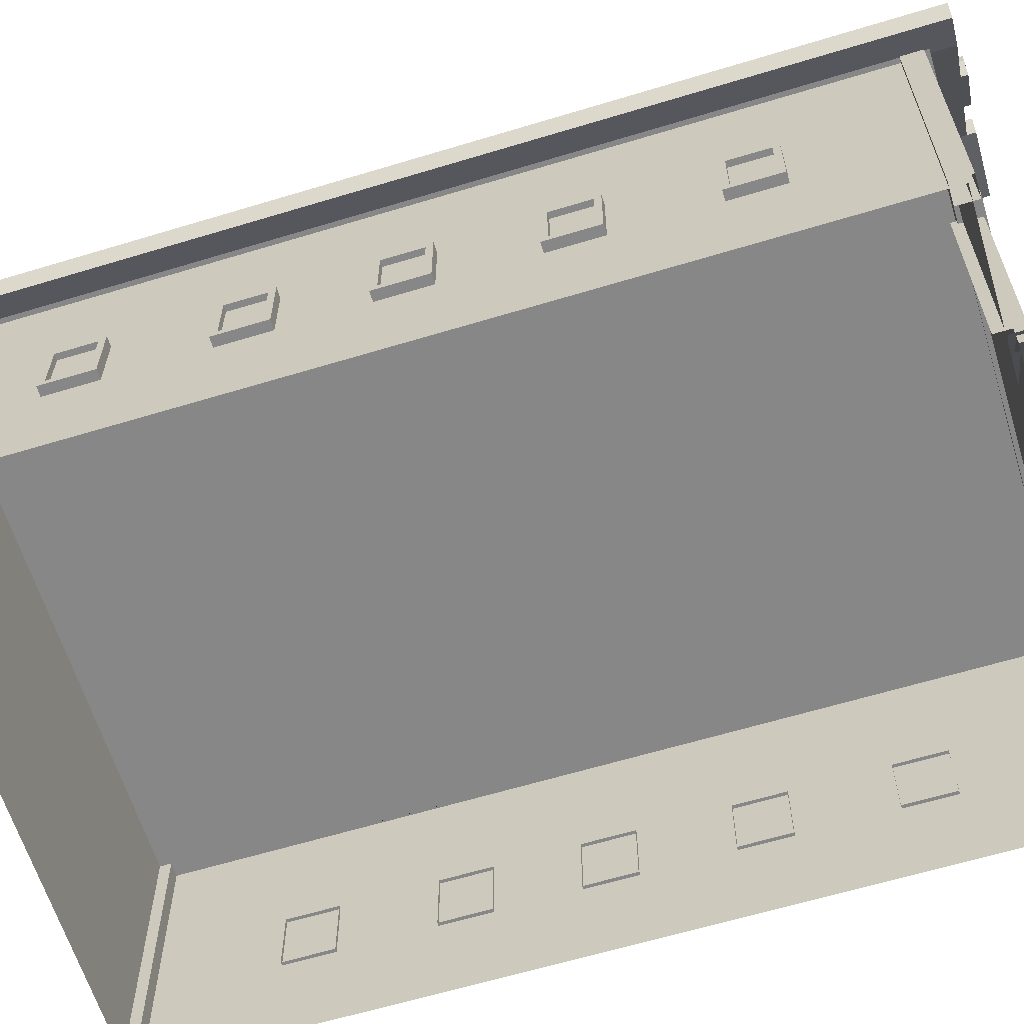
<metadata>
{"format":"obj","ext":"obj","renderer":"f3d","projection":"perspective","resolution":1024,"background":"white","views":[{"elev":-62.6,"azim":-72.9,"up":"+Y"}]}
</metadata>
<code>
o Barn
v -1.274 1.274 1.91
v -1.274 1.274 -1.91
v -1.274 -3.1e-05 1.91
v -1.274 -3.1e-05 -1.91
v 0 2.232 -1.91
v 0 2.232 1.91
v 0 -3.1e-05 1.91
v 0 -3.1e-05 -1.91
v -0.6368 2.023 1.91
v -0.6368 -3.1e-05 1.91
v -0.6368 2.023 -1.91
v -0.6368 -3.1e-05 -1.91
v -0.7363 0.9885 1.987
v -0.7363 0.9885 1.866
v -0.7363 -3.1e-05 1.987
v -0.7363 -3.1e-05 1.866
v -0.6795 0.9885 1.866
v -0.6795 0.9885 1.987
v -0.6795 -3.1e-05 1.987
v -0.7363 0.9269 1.987
v -0.7363 0.9269 1.866
v -0.6795 0.9269 1.987
v -0.05951 0.9885 1.866
v -0.05951 0.9885 1.987
v -0.05951 -3.1e-05 1.987
v -0.05951 0.9269 1.987
v 0 0.9885 1.866
v 0 0.9885 1.987
v 0 -3.1e-05 1.987
v 0 0.9269 1.987
v -0.05951 -3.1e-05 1.944
v -0.6795 -3.1e-05 1.944
v -0.6795 0.9269 1.944
v -0.05951 0.9269 1.944
v -0.7196 -3.1e-05 1.975
v -0.05521 0.97 1.975
v -0.7196 -3.1e-05 1.918
v -0.05521 0.97 1.918
v -0.6498 -3.1e-05 1.975
v 0 0.9371 1.975
v -0.6498 -3.1e-05 1.918
v 0 0.9371 1.918
v -0.8179 0.9625 1.997
v -0.8179 1.064 1.997
v -0.8179 0.9625 1.891
v -0.8179 1.064 1.891
v 0 0.9625 1.891
v 0 1.064 1.891
v 0 0.9625 1.997
v 0 1.064 1.997
v -1.209 1.274 -1.951
v -1.3 1.274 1.938
v -1.209 1.274 -1.861
v -1.3 1.274 1.848
v -1.3 1.274 -1.951
v -1.209 1.274 1.938
v -1.3 1.274 -1.861
v -1.209 1.274 1.848
v -1.3 0 1.938
v -1.3 0 1.848
v -1.209 0 1.848
v -1.209 0 1.938
v -1.3 0 -1.861
v -1.3 0 -1.951
v -1.209 0 -1.951
v -1.209 0 -1.861
v -1.271 1.357 1.958
v -1.32 1.26 1.958
v -1.271 1.357 -1.973
v -1.32 1.26 -1.973
v 0 1.357 -1.973
v 0 1.26 -1.973
v 0 1.357 1.958
v 0 1.26 1.958
v -0.6368 2.023 2.057
v -1.274 1.274 2.057
v -0.6368 2.023 -2.057
v 0 2.232 -2.057
v 0 2.232 2.057
v -1.274 1.274 -2.057
v -1.311 1.333 2.057
v -0.6744 2.083 2.057
v -0.6744 2.083 -2.057
v 0 2.292 -2.057
v 0 2.292 2.057
v -1.311 1.333 -2.057
v -1.41 1.182 2.057
v -1.448 1.241 2.057
v -1.448 1.241 -2.057
v -1.41 1.182 -2.057
v -0.8491 1.773 1.91
v -1.061 1.524 1.91
v -0.8491 -3.1e-05 1.91
v -1.061 -3.1e-05 1.91
v -1.061 1.524 -1.91
v -0.8491 1.773 -1.91
v -1.061 -3.1e-05 -1.91
v -0.8491 -3.1e-05 -1.91
v -0.8491 1.773 2.057
v -1.061 1.524 2.057
v -1.061 1.524 -2.057
v -0.8491 1.773 -2.057
v -0.8867 1.833 2.057
v -1.099 1.583 2.057
v -1.099 1.583 -2.057
v -0.8867 1.833 -2.057
v -0.3184 2.128 -1.91
v -0.3184 -3.1e-05 -1.91
v -0.3184 2.128 1.91
v -0.3184 -3.1e-05 1.91
v -0.3184 2.128 -2.057
v -0.3184 2.128 2.057
v -0.3375 2.187 -2.057
v -0.3375 2.187 2.057
v -0.3427 2.204 -2.057
v 0 2.308 -2.057
v 0 2.308 2.057
v -0.3427 2.204 2.057
v -0.8964 1.841 2.057
v -1.112 1.594 2.057
v -1.112 1.594 -2.057
v -0.8964 1.841 -2.057
v -0.9128 1.86 -2.057
v -0.6847 2.096 -2.057
v -0.6847 2.096 2.057
v -0.9128 1.86 2.057
v -0.8491 1.773 2.086
v -1.061 1.524 2.086
v -0.8867 1.833 2.086
v -1.099 1.583 2.086
v -0.8964 1.841 2.086
v -1.112 1.594 2.086
v -0.3184 2.128 2.095
v -0.6368 2.023 2.095
v -0.3375 2.187 2.095
v -0.6744 2.083 2.095
v -1.311 1.333 -2.083
v -1.274 1.274 -2.083
v -1.061 1.524 -2.083
v -1.099 1.583 -2.083
v -0.6368 2.023 -2.083
v -0.6744 2.083 -2.083
v -0.3184 2.128 -2.083
v -0.3375 2.187 -2.083
v -0.3184 2.128 -2.106
v 0 2.232 -2.106
v -0.3375 2.187 -2.106
v 0 2.292 -2.106
v -0.2365 1.473 1.954
v -0.2365 1.946 1.954
v -0.2786 1.43 1.897
v -0.2786 1.988 1.897
v 0 1.43 1.897
v 0 1.988 1.897
v 0 1.473 1.954
v 0 1.946 1.954
v -0.2786 1.43 1.954
v -0.2786 1.988 1.954
v 0 1.988 1.954
v 0 1.43 1.954
v 0 1.946 1.919
v 0 1.473 1.919
v -0.2365 1.473 1.919
v -0.2365 1.946 1.919
v -0.3131 1.973 1.978
v -0.3131 2.026 1.978
v -0.3131 1.973 1.891
v -0.3131 2.026 1.891
v 0 1.973 1.891
v 0 2.026 1.891
v 0 1.973 1.978
v 0 2.026 1.978
v 0.2715 1.956 1.899
v -0.2442 1.44 1.899
v 0.2715 1.956 1.935
v -0.2442 1.44 1.935
v 0.2442 1.983 1.899
v -0.2715 1.467 1.899
v 0.2442 1.983 1.935
v -0.2715 1.467 1.935
v -1.316 0.4572 0.08381
v -1.316 0.6841 0.08381
v -1.316 0.4572 -0.08381
v -1.316 0.6841 -0.08381
v -1.259 0.4292 0.1118
v -1.259 0.7121 0.1118
v -1.259 0.4292 -0.1118
v -1.259 0.7121 -0.1118
v -1.316 0.4292 -0.1118
v -1.316 0.4292 0.1118
v -1.316 0.7121 0.1118
v -1.316 0.7121 -0.1118
v -1.29 0.4572 -0.08381
v -1.29 0.4572 0.08381
v -1.29 0.6841 0.08381
v -1.29 0.6841 -0.08381
v -1.316 0.4572 -0.4977
v -1.316 0.6841 -0.4977
v -1.316 0.4572 -0.6654
v -1.316 0.6841 -0.6654
v -1.259 0.4292 -0.4697
v -1.259 0.7121 -0.4697
v -1.259 0.4292 -0.6934
v -1.259 0.7121 -0.6934
v -1.316 0.4292 -0.6934
v -1.316 0.4292 -0.4697
v -1.316 0.7121 -0.4697
v -1.316 0.7121 -0.6934
v -1.29 0.4572 -0.6654
v -1.29 0.4572 -0.4977
v -1.29 0.6841 -0.4977
v -1.29 0.6841 -0.6654
v -1.316 0.4572 -1.136
v -1.316 0.6841 -1.136
v -1.316 0.4572 -1.304
v -1.316 0.6841 -1.304
v -1.259 0.4292 -1.108
v -1.259 0.7121 -1.108
v -1.259 0.4292 -1.332
v -1.259 0.7121 -1.332
v -1.316 0.4292 -1.332
v -1.316 0.4292 -1.108
v -1.316 0.7121 -1.108
v -1.316 0.7121 -1.332
v -1.29 0.4572 -1.304
v -1.29 0.4572 -1.136
v -1.29 0.6841 -1.136
v -1.29 0.6841 -1.304
v -1.316 0.4572 1.333
v -1.316 0.6841 1.333
v -1.316 0.4572 1.165
v -1.316 0.6841 1.165
v -1.259 0.4292 1.361
v -1.259 0.7121 1.361
v -1.259 0.4292 1.137
v -1.259 0.7121 1.137
v -1.316 0.4292 1.137
v -1.316 0.4292 1.361
v -1.316 0.7121 1.361
v -1.316 0.7121 1.137
v -1.29 0.4572 1.165
v -1.29 0.4572 1.333
v -1.29 0.6841 1.333
v -1.29 0.6841 1.165
v -1.316 0.4572 0.6944
v -1.316 0.6841 0.6944
v -1.316 0.4572 0.5268
v -1.316 0.6841 0.5268
v -1.259 0.4292 0.7224
v -1.259 0.7121 0.7224
v -1.259 0.4292 0.4987
v -1.259 0.7121 0.4987
v -1.316 0.4292 0.4987
v -1.316 0.4292 0.7224
v -1.316 0.7121 0.7224
v -1.316 0.7121 0.4987
v -1.29 0.4572 0.5268
v -1.29 0.4572 0.6944
v -1.29 0.6841 0.6944
v -1.29 0.6841 0.5268
v 1.274 1.274 1.91
v 1.274 1.274 -1.91
v 1.274 -3.1e-05 1.91
v 1.274 -3.1e-05 -1.91
v 0.6368 2.023 1.91
v 0.6368 -3.1e-05 1.91
v 0.6368 2.023 -1.91
v 0.6368 -3.1e-05 -1.91
v 0.7363 0.9885 1.987
v 0.7363 0.9885 1.866
v 0.7363 -3.1e-05 1.987
v 0.7363 -3.1e-05 1.866
v 0.6795 0.9885 1.866
v 0.6795 0.9885 1.987
v 0.6795 -3.1e-05 1.987
v 0.7363 0.9269 1.987
v 0.7363 0.9269 1.866
v 0.6795 0.9269 1.987
v 0.05951 0.9885 1.866
v 0.05951 0.9885 1.987
v 0.05951 -3.1e-05 1.987
v 0.05951 0.9269 1.987
v 0.05951 -3.1e-05 1.944
v 0.6795 -3.1e-05 1.944
v 0.6795 0.9269 1.944
v 0.05951 0.9269 1.944
v 0.7196 -3.1e-05 1.975
v 0.05521 0.97 1.975
v 0.7196 -3.1e-05 1.918
v 0.05521 0.97 1.918
v 0.6498 -3.1e-05 1.975
v 0.6498 -3.1e-05 1.918
v 0.8179 0.9625 1.997
v 0.8179 1.064 1.997
v 0.8179 0.9625 1.891
v 0.8179 1.064 1.891
v 1.209 1.274 -1.951
v 1.3 1.274 1.938
v 1.209 1.274 -1.861
v 1.3 1.274 1.848
v 1.3 1.274 -1.951
v 1.209 1.274 1.938
v 1.3 1.274 -1.861
v 1.209 1.274 1.848
v 1.3 0 1.938
v 1.3 0 1.848
v 1.209 0 1.848
v 1.209 0 1.938
v 1.3 0 -1.861
v 1.3 0 -1.951
v 1.209 0 -1.951
v 1.209 0 -1.861
v 1.271 1.357 1.958
v 1.32 1.26 1.958
v 1.271 1.357 -1.973
v 1.32 1.26 -1.973
v 0.6368 2.023 2.057
v 1.274 1.274 2.057
v 0.6368 2.023 -2.057
v 1.274 1.274 -2.057
v 1.311 1.333 2.057
v 0.6744 2.083 2.057
v 0.6744 2.083 -2.057
v 1.311 1.333 -2.057
v 1.41 1.182 2.057
v 1.448 1.241 2.057
v 1.448 1.241 -2.057
v 1.41 1.182 -2.057
v 0.8491 1.773 1.91
v 1.061 1.524 1.91
v 0.8491 -3.1e-05 1.91
v 1.061 -3.1e-05 1.91
v 1.061 1.524 -1.91
v 0.8491 1.773 -1.91
v 1.061 -3.1e-05 -1.91
v 0.8491 -3.1e-05 -1.91
v 0.8491 1.773 2.057
v 1.061 1.524 2.057
v 1.061 1.524 -2.057
v 0.8491 1.773 -2.057
v 0.8867 1.833 2.057
v 1.099 1.583 2.057
v 1.099 1.583 -2.057
v 0.8867 1.833 -2.057
v 0.3184 2.128 -1.91
v 0.3184 -3.1e-05 -1.91
v 0.3184 2.128 1.91
v 0.3184 -3.1e-05 1.91
v 0.3184 2.128 -2.057
v 0.3184 2.128 2.057
v 0.3375 2.187 -2.057
v 0.3375 2.187 2.057
v 0.3427 2.204 -2.057
v 0.3427 2.204 2.057
v 0.8964 1.841 2.057
v 1.112 1.594 2.057
v 1.112 1.594 -2.057
v 0.8964 1.841 -2.057
v 0.9128 1.86 -2.057
v 0.6847 2.096 -2.057
v 0.6847 2.096 2.057
v 0.9128 1.86 2.057
v 0.8491 1.773 2.086
v 1.061 1.524 2.086
v 0.8867 1.833 2.086
v 1.099 1.583 2.086
v 0.8964 1.841 2.086
v 1.112 1.594 2.086
v 0.3184 2.128 2.095
v 0.6368 2.023 2.095
v 0.3375 2.187 2.095
v 0.6744 2.083 2.095
v 1.311 1.333 -2.083
v 1.274 1.274 -2.083
v 1.061 1.524 -2.083
v 1.099 1.583 -2.083
v 0.6368 2.023 -2.083
v 0.6744 2.083 -2.083
v 0.3184 2.128 -2.083
v 0.3375 2.187 -2.083
v 0.3184 2.128 -2.106
v 0.3375 2.187 -2.106
v 0.2365 1.473 1.954
v 0.2365 1.946 1.954
v 0.2786 1.43 1.897
v 0.2786 1.988 1.897
v 0.2786 1.43 1.954
v 0.2786 1.988 1.954
v 0.2365 1.473 1.919
v 0.2365 1.946 1.919
v 0.3131 1.973 1.978
v 0.3131 2.026 1.978
v 0.3131 1.973 1.891
v 0.3131 2.026 1.891
v -0.2715 1.956 1.899
v 0.2442 1.44 1.899
v -0.2715 1.956 1.935
v 0.2442 1.44 1.935
v -0.2442 1.983 1.899
v 0.2715 1.467 1.899
v -0.2442 1.983 1.935
v 0.2715 1.467 1.935
v 1.316 0.4572 0.08381
v 1.316 0.6841 0.08381
v 1.316 0.4572 -0.08381
v 1.316 0.6841 -0.08381
v 1.259 0.4292 0.1118
v 1.259 0.7121 0.1118
v 1.259 0.4292 -0.1118
v 1.259 0.7121 -0.1118
v 1.316 0.4292 -0.1118
v 1.316 0.4292 0.1118
v 1.316 0.7121 0.1118
v 1.316 0.7121 -0.1118
v 1.29 0.4572 -0.08381
v 1.29 0.4572 0.08381
v 1.29 0.6841 0.08381
v 1.29 0.6841 -0.08381
v 1.316 0.4572 -0.4977
v 1.316 0.6841 -0.4977
v 1.316 0.4572 -0.6654
v 1.316 0.6841 -0.6654
v 1.259 0.4292 -0.4697
v 1.259 0.7121 -0.4697
v 1.259 0.4292 -0.6934
v 1.259 0.7121 -0.6934
v 1.316 0.4292 -0.6934
v 1.316 0.4292 -0.4697
v 1.316 0.7121 -0.4697
v 1.316 0.7121 -0.6934
v 1.29 0.4572 -0.6654
v 1.29 0.4572 -0.4977
v 1.29 0.6841 -0.4977
v 1.29 0.6841 -0.6654
v 1.316 0.4572 -1.136
v 1.316 0.6841 -1.136
v 1.316 0.4572 -1.304
v 1.316 0.6841 -1.304
v 1.259 0.4292 -1.108
v 1.259 0.7121 -1.108
v 1.259 0.4292 -1.332
v 1.259 0.7121 -1.332
v 1.316 0.4292 -1.332
v 1.316 0.4292 -1.108
v 1.316 0.7121 -1.108
v 1.316 0.7121 -1.332
v 1.29 0.4572 -1.304
v 1.29 0.4572 -1.136
v 1.29 0.6841 -1.136
v 1.29 0.6841 -1.304
v 1.316 0.4572 1.333
v 1.316 0.6841 1.333
v 1.316 0.4572 1.165
v 1.316 0.6841 1.165
v 1.259 0.4292 1.361
v 1.259 0.7121 1.361
v 1.259 0.4292 1.137
v 1.259 0.7121 1.137
v 1.316 0.4292 1.137
v 1.316 0.4292 1.361
v 1.316 0.7121 1.361
v 1.316 0.7121 1.137
v 1.29 0.4572 1.165
v 1.29 0.4572 1.333
v 1.29 0.6841 1.333
v 1.29 0.6841 1.165
v 1.316 0.4572 0.6944
v 1.316 0.6841 0.6944
v 1.316 0.4572 0.5268
v 1.316 0.6841 0.5268
v 1.259 0.4292 0.7224
v 1.259 0.7121 0.7224
v 1.259 0.4292 0.4987
v 1.259 0.7121 0.4987
v 1.316 0.4292 0.4987
v 1.316 0.4292 0.7224
v 1.316 0.7121 0.7224
v 1.316 0.7121 0.4987
v 1.29 0.4572 0.5268
v 1.29 0.4572 0.6944
v 1.29 0.6841 0.6944
v 1.29 0.6841 0.5268
v -1.274 1.274 1.563
v -1.274 1.274 1.251
v -1.274 1.274 0.8684
v -1.274 1.274 0.4689
v -1.274 1.274 0.1737
v -1.274 1.274 -0.2123
v -1.274 1.274 -0.521
v -1.274 1.274 -0.8684
v -1.274 1.274 -1.268
v -1.274 1.274 -1.563
v -1.274 -3.1e-05 1.563
v -1.274 -3.1e-05 1.251
v -1.274 -3.1e-05 0.8684
v -1.274 -3.1e-05 0.4689
v -1.274 -3.1e-05 0.1737
v -1.274 -3.1e-05 -0.2123
v -1.274 -3.1e-05 -0.521
v -1.274 -3.1e-05 -0.8684
v -1.274 -3.1e-05 -1.268
v -1.274 -3.1e-05 -1.563
v 1.274 1.274 1.592
v 1.274 1.274 1.309
v 1.274 1.274 0.9552
v 1.274 1.274 0.5953
v 1.274 1.274 0.3184
v 1.274 1.274 0
v 1.274 1.274 -0.3599
v 1.274 1.274 -0.6368
v 1.274 1.274 -0.9119
v 1.274 1.274 -1.274
v 1.274 1.274 -1.637
v 1.274 -3.1e-05 1.592
v 1.274 -3.1e-05 1.309
v 1.274 -3.1e-05 0.9552
v 1.274 -3.1e-05 0.5953
v 1.274 -3.1e-05 0.3184
v 1.274 -3.1e-05 0
v 1.274 -3.1e-05 -0.3599
v 1.274 -3.1e-05 -0.6368
v 1.274 -3.1e-05 -0.9119
v 1.274 -3.1e-05 -1.274
v 1.274 -3.1e-05 -1.637
f 502 492 2 4
f 94 92 1 3
f 108 107 5 8
f 98 96 11 12
f 110 109 9 10
f 20 13 14 21
f 22 18 13 20
f 17 14 13 18
f 23 17 18 24
f 26 24 18 22
f 26 22 33 34
f 19 22 20 15
f 15 20 21 16
f 29 30 26 25
f 30 28 24 26
f 27 23 24 28
f 31 34 33 32
f 22 19 32 33
f 25 26 34 31
f 35 36 38 37
f 41 42 40 39
f 39 40 36 35
f 43 44 46 45
f 49 50 44 43
f 48 46 44 50
f 45 47 49 43
f 45 46 48 47
f 59 52 54 60
f 60 54 58 61
f 61 58 56 62
f 62 56 52 59
f 64 55 51 65
f 63 57 55 64
f 67 69 70 68
f 66 53 57 63
f 65 51 53 66
f 73 67 68 74
f 72 74 68 70
f 69 67 73 71
f 70 69 71 72
f 95 2 80 101
f 107 11 77 111
f 111 77 141 143
f 86 105 140 137
f 99 75 82 103
f 112 79 85 114
f 90 87 88 89
f 123 126 125 124
f 84 113 115 116
f 109 6 79 112
f 91 9 75 99
f 89 88 81 86
f 76 81 88 87
f 103 126 123 106
f 86 80 90 89
f 84 85 79 6 5 78
f 1 92 100 76
f 92 91 99 100
f 83 82 114 113
f 76 100 104 81
f 119 120 132 131
f 77 102 106 83
f 102 101 105 106
f 11 96 102 77
f 96 95 101 102
f 83 106 123 124
f 103 106 122 119
f 86 81 104 105
f 4 2 95 97
f 97 95 96 98
f 10 9 91 93
f 93 91 92 94
f 9 109 112 75
f 115 118 117 116
f 114 82 136 135
f 111 113 147 145
f 5 107 111 78
f 114 85 117 118
f 7 6 109 110
f 12 11 107 108
f 114 118 115 113
f 121 120 119 122
f 116 117 85 84
f 104 120 121 105
f 106 105 121 122
f 120 104 130 132
f 82 83 124 125
f 103 82 125 126
f 128 127 129 130
f 130 129 131 132
f 103 119 131 129
f 99 103 129 127
f 100 99 127 128
f 104 100 128 130
f 134 133 135 136
f 75 112 133 134
f 82 75 134 136
f 112 114 135 133
f 139 138 137 140
f 105 101 139 140
f 101 80 138 139
f 80 86 137 138
f 143 141 142 144
f 113 111 143 144
f 77 83 142 141
f 83 113 144 142
f 146 145 147 148
f 78 111 145 146
f 84 78 146 148
f 113 84 148 147
f 1 76 87 90 80 2 492 491 490 489 488 487 486 485 484 483
f 157 158 152 151
f 149 155 162 163
f 154 152 158 159
f 151 153 160 157
f 149 150 158 157
f 150 156 159 158
f 155 149 157 160
f 162 161 164 163
f 150 149 163 164
f 156 150 164 161
f 165 166 168 167
f 171 172 166 165
f 170 168 166 172
f 167 169 171 165
f 167 168 170 169
f 174 173 175 176
f 180 179 177 178
f 176 175 179 180
f 182 184 196 195
f 189 192 188 187
f 185 186 191 190
f 189 187 185 190
f 188 192 191 186
f 181 183 189 190
f 182 181 190 191
f 184 182 191 192
f 183 184 192 189
f 194 195 196 193
f 183 181 194 193
f 184 183 193 196
f 181 182 195 194
f 198 200 212 211
f 205 208 204 203
f 201 202 207 206
f 205 203 201 206
f 204 208 207 202
f 197 199 205 206
f 198 197 206 207
f 200 198 207 208
f 199 200 208 205
f 210 211 212 209
f 199 197 210 209
f 200 199 209 212
f 197 198 211 210
f 214 216 228 227
f 221 224 220 219
f 217 218 223 222
f 221 219 217 222
f 220 224 223 218
f 213 215 221 222
f 214 213 222 223
f 216 214 223 224
f 215 216 224 221
f 226 227 228 225
f 215 213 226 225
f 216 215 225 228
f 213 214 227 226
f 230 232 244 243
f 237 240 236 235
f 233 234 239 238
f 237 235 233 238
f 236 240 239 234
f 229 231 237 238
f 230 229 238 239
f 232 230 239 240
f 231 232 240 237
f 242 243 244 241
f 231 229 242 241
f 232 231 241 244
f 229 230 243 242
f 246 248 260 259
f 253 256 252 251
f 249 250 255 254
f 253 251 249 254
f 252 256 255 250
f 245 247 253 254
f 246 245 254 255
f 248 246 255 256
f 247 248 256 253
f 258 259 260 257
f 247 245 258 257
f 248 247 257 260
f 245 246 259 258
f 524 264 262 513
f 332 263 261 330
f 346 8 5 345
f 336 268 267 334
f 348 266 265 347
f 276 277 270 269
f 278 276 269 274
f 273 274 269 270
f 279 280 274 273
f 282 278 274 280
f 282 286 285 278
f 275 271 276 278
f 271 272 277 276
f 29 281 282 30
f 30 282 280 28
f 27 28 280 279
f 283 284 285 286
f 278 285 284 275
f 281 283 286 282
f 287 289 290 288
f 292 291 40 42
f 291 287 288 40
f 293 295 296 294
f 49 293 294 50
f 48 50 294 296
f 295 293 49 47
f 295 47 48 296
f 305 306 300 298
f 306 307 304 300
f 307 308 302 304
f 308 305 298 302
f 310 311 297 301
f 309 310 301 303
f 313 314 316 315
f 312 309 303 299
f 311 312 299 297
f 73 74 314 313
f 72 316 314 74
f 315 71 73 313
f 316 72 71 315
f 333 339 320 262
f 345 349 319 267
f 349 379 377 319
f 324 373 376 343
f 337 341 322 317
f 350 352 85 79
f 328 327 326 325
f 359 360 361 362
f 84 116 353 351
f 347 350 79 6
f 329 337 317 265
f 327 324 321 326
f 318 325 326 321
f 341 344 359 362
f 324 327 328 320
f 261 318 338 330
f 330 338 337 329
f 323 351 352 322
f 318 321 342 338
f 355 367 368 356
f 319 323 344 340
f 340 344 343 339
f 267 319 340 334
f 334 340 339 333
f 323 360 359 344
f 341 355 358 344
f 324 343 342 321
f 264 335 333 262
f 335 336 334 333
f 266 331 329 265
f 331 332 330 329
f 265 317 350 347
f 353 116 117 354
f 352 371 372 322
f 349 381 382 351
f 5 78 349 345
f 352 354 117 85
f 7 348 347 6
f 268 346 345 267
f 352 351 353 354
f 357 358 355 356
f 342 343 357 356
f 344 358 357 343
f 356 368 366 342
f 322 361 360 323
f 341 362 361 322
f 364 366 365 363
f 366 368 367 365
f 341 365 367 355
f 337 363 365 341
f 338 364 363 337
f 342 366 364 338
f 370 372 371 369
f 317 370 369 350
f 322 372 370 317
f 350 369 371 352
f 375 376 373 374
f 343 376 375 339
f 339 375 374 320
f 320 374 373 324
f 379 380 378 377
f 351 380 379 349
f 319 377 378 323
f 323 378 380 351
f 146 148 382 381
f 78 146 381 349
f 351 382 148 84
f 261 503 504 505 506 507 508 509 510 511 512 513 262 320 328 325 318
f 387 385 386 388
f 383 389 162 155
f 154 159 388 386
f 385 387 160 153
f 383 387 388 384
f 384 388 159 156
f 155 160 387 383
f 162 389 390 161
f 384 390 389 383
f 156 161 390 384
f 391 393 394 392
f 171 391 392 172
f 170 172 392 394
f 393 391 171 169
f 393 169 170 394
f 396 398 397 395
f 402 400 399 401
f 398 402 401 397
f 404 417 418 406
f 411 409 410 414
f 407 412 413 408
f 411 412 407 409
f 410 408 413 414
f 403 412 411 405
f 404 413 412 403
f 406 414 413 404
f 405 411 414 406
f 416 415 418 417
f 405 415 416 403
f 406 418 415 405
f 403 416 417 404
f 420 433 434 422
f 427 425 426 430
f 423 428 429 424
f 427 428 423 425
f 426 424 429 430
f 419 428 427 421
f 420 429 428 419
f 422 430 429 420
f 421 427 430 422
f 432 431 434 433
f 421 431 432 419
f 422 434 431 421
f 419 432 433 420
f 436 449 450 438
f 443 441 442 446
f 439 444 445 440
f 443 444 439 441
f 442 440 445 446
f 435 444 443 437
f 436 445 444 435
f 438 446 445 436
f 437 443 446 438
f 448 447 450 449
f 437 447 448 435
f 438 450 447 437
f 435 448 449 436
f 452 465 466 454
f 459 457 458 462
f 455 460 461 456
f 459 460 455 457
f 458 456 461 462
f 451 460 459 453
f 452 461 460 451
f 454 462 461 452
f 453 459 462 454
f 464 463 466 465
f 453 463 464 451
f 454 466 463 453
f 451 464 465 452
f 468 481 482 470
f 475 473 474 478
f 471 476 477 472
f 475 476 471 473
f 474 472 477 478
f 467 476 475 469
f 468 477 476 467
f 470 478 477 468
f 469 475 478 470
f 480 479 482 481
f 469 479 480 467
f 470 482 479 469
f 467 480 481 468
f 3 1 483 493
f 493 483 484 494
f 494 484 485 495
f 495 485 486 496
f 496 486 487 497
f 497 487 488 498
f 498 488 489 499
f 499 489 490 500
f 500 490 491 501
f 501 491 492 502
f 263 514 503 261
f 514 515 504 503
f 515 516 505 504
f 516 517 506 505
f 517 518 507 506
f 518 519 508 507
f 519 520 509 508
f 520 521 510 509
f 521 522 511 510
f 522 523 512 511
f 523 524 513 512

</code>
